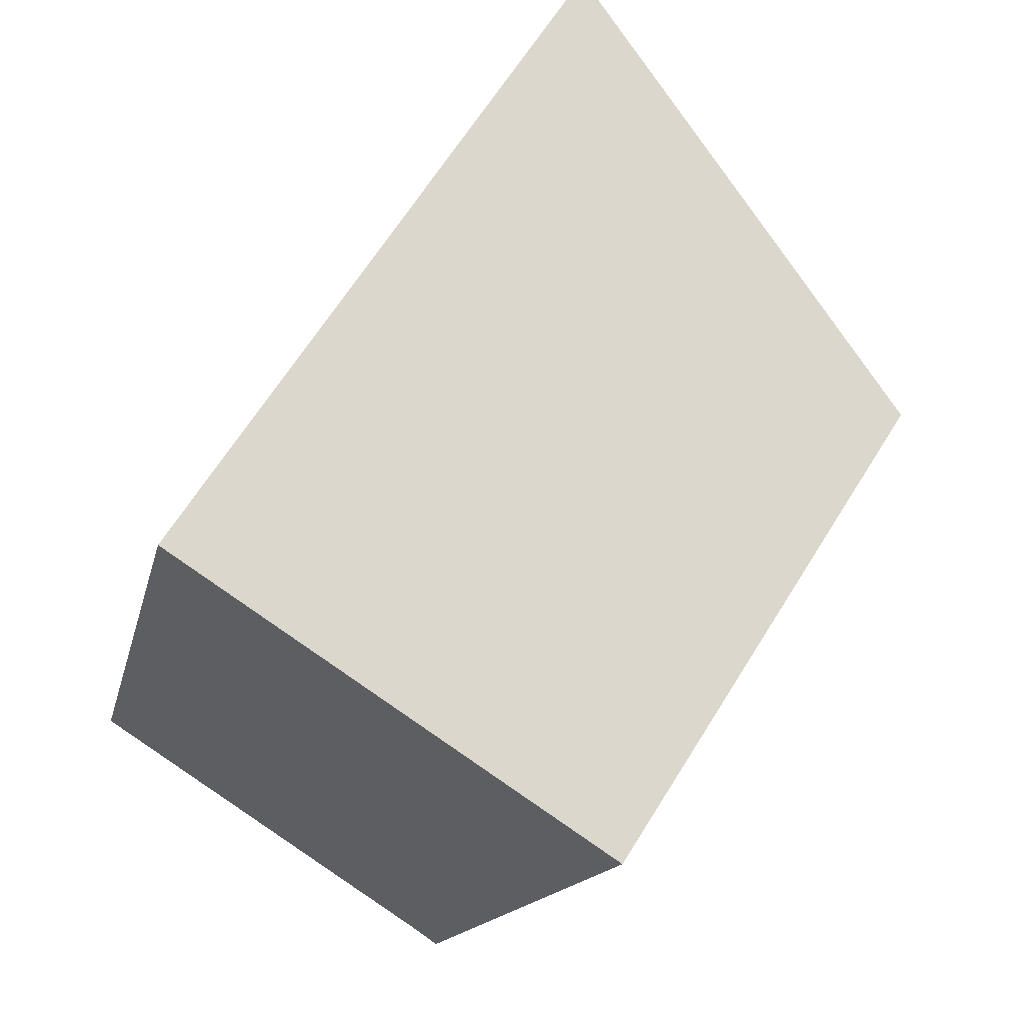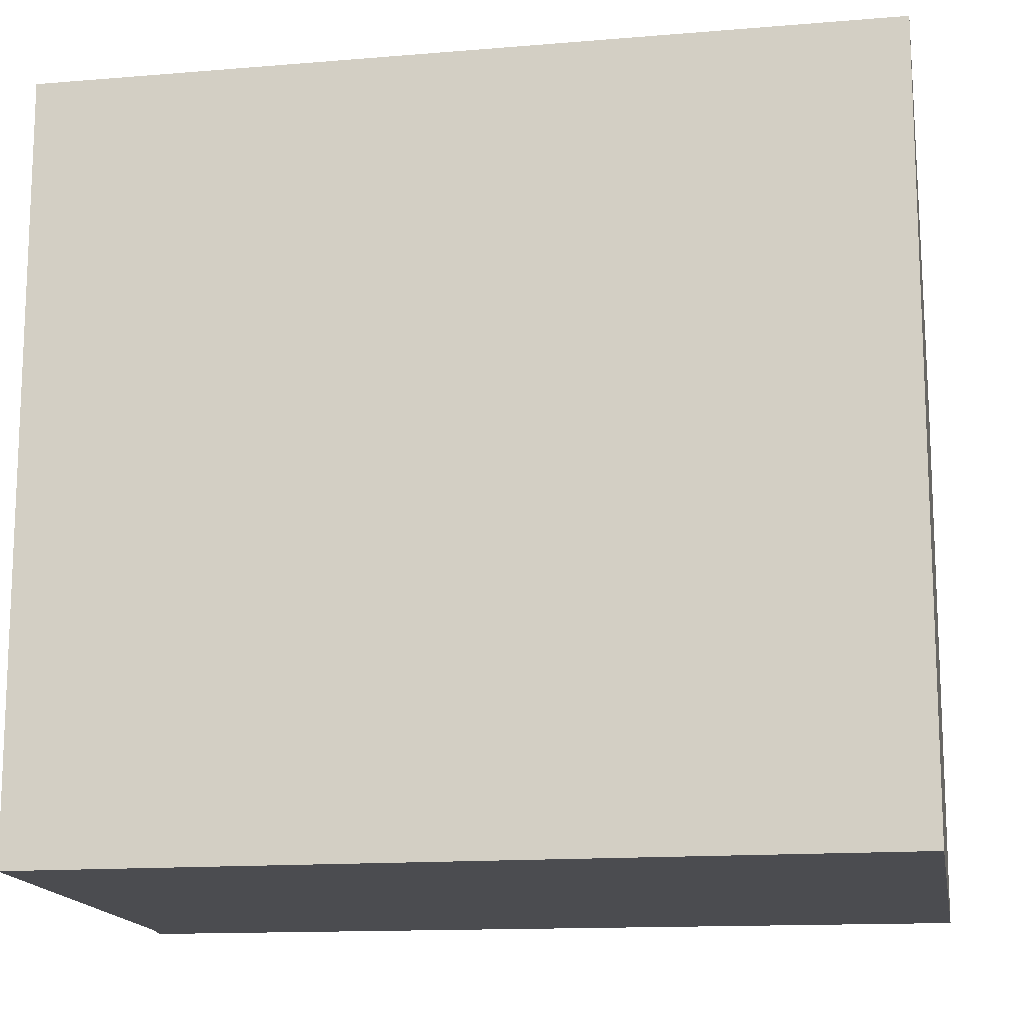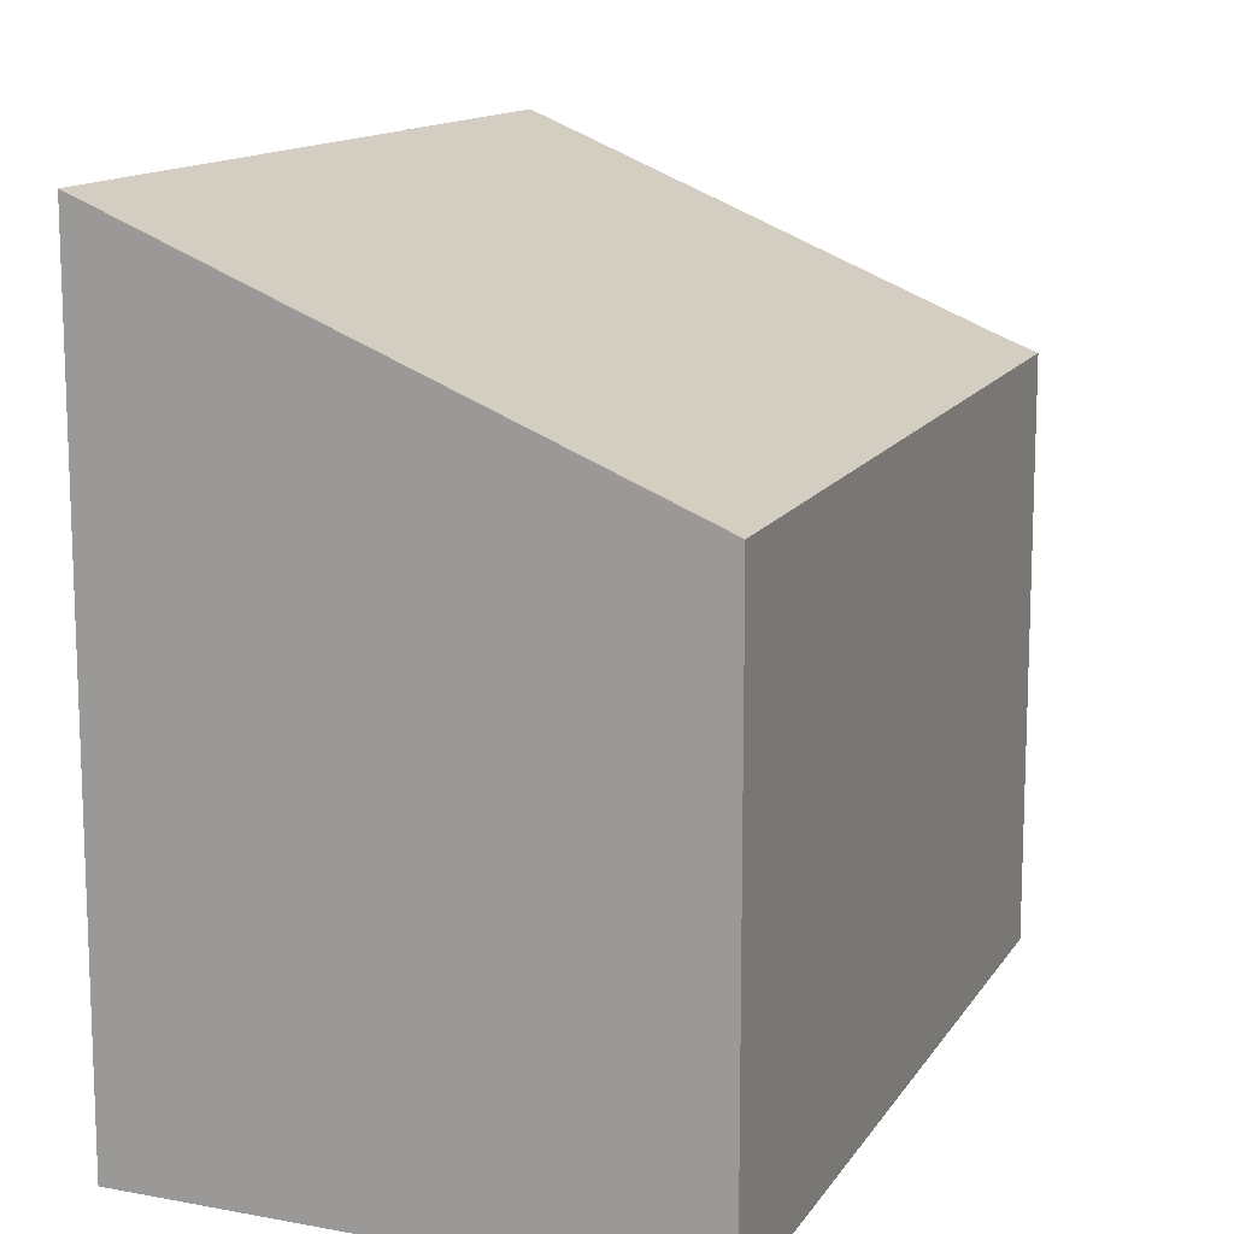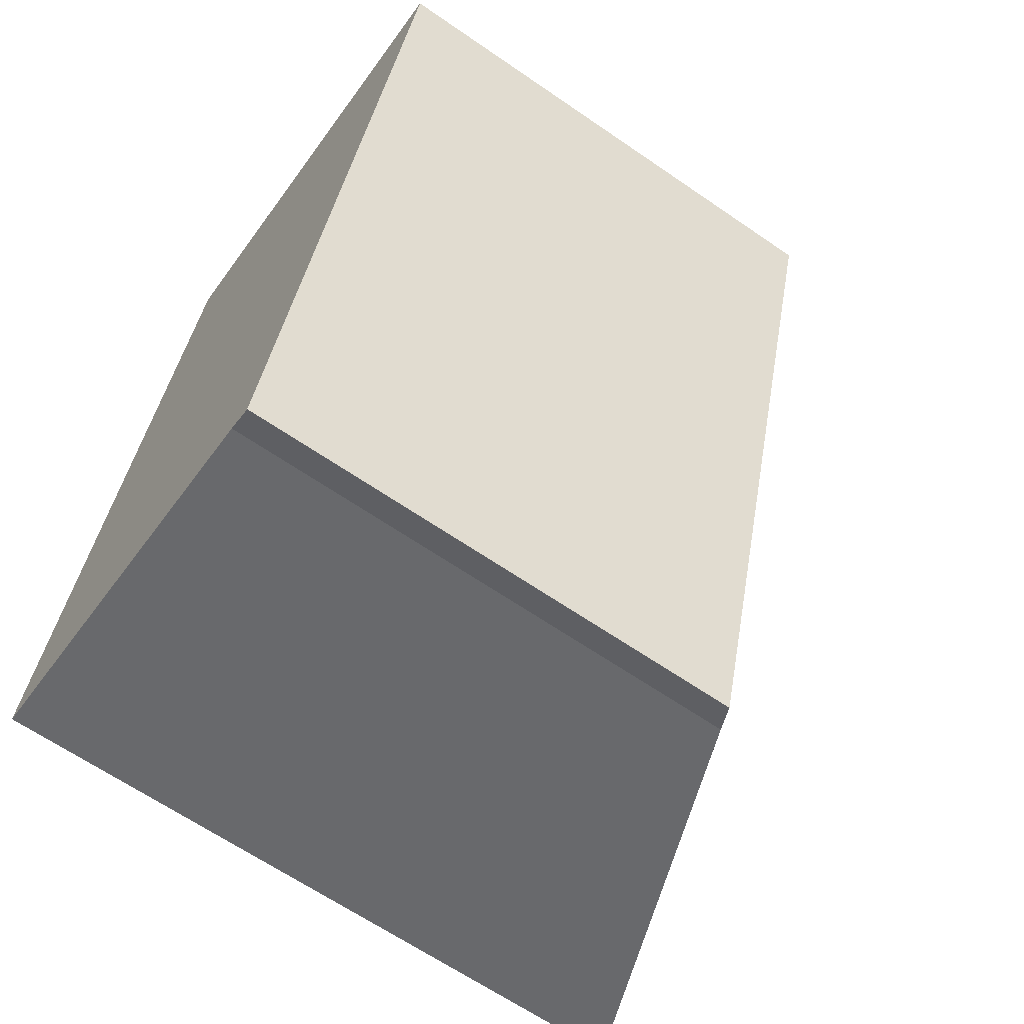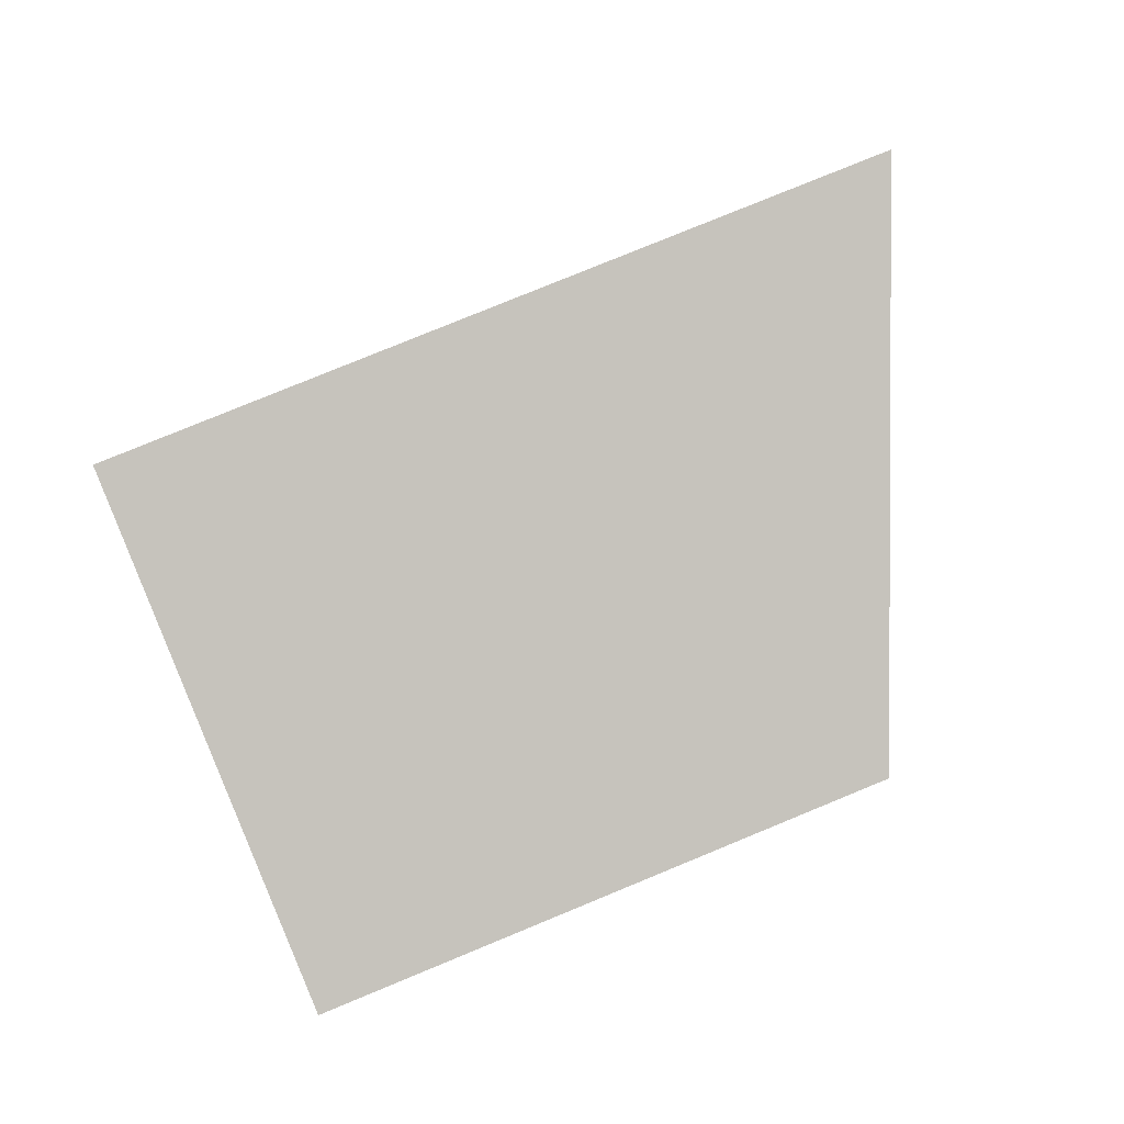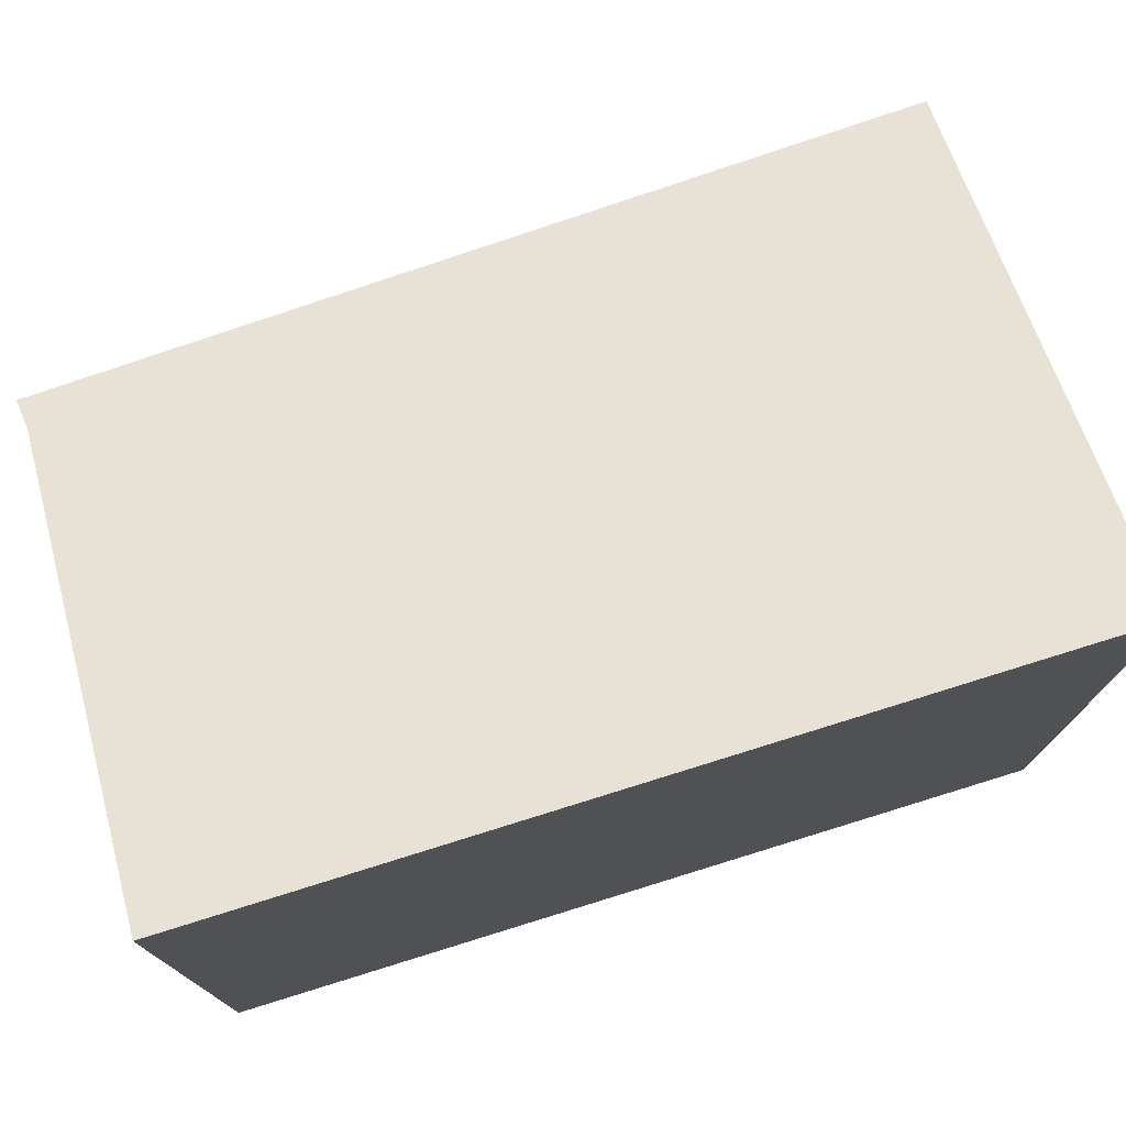
<metadata>
{"format":"obj","ext":"obj","renderer":"f3d","projection":"perspective","resolution":1024,"background":"white","views":[{"elev":65.4,"azim":31.9,"up":"+Z"},{"elev":-15.2,"azim":-66.6,"up":"+Y"},{"elev":13.8,"azim":37.1,"up":"+Y"},{"elev":-64.9,"azim":55.3,"up":"+Z"},{"elev":78.6,"azim":67.6,"up":"+Z"},{"elev":77.4,"azim":-92.6,"up":"+Y"}]}
</metadata>
<code>
v  4.135 3.734 2.14
v  1.405 5.152 5.398
v  4.845 3.734 4.541
v  3.263 3.734 -0.811
v  3.065 3.819 -0.733
v  0 5.079 3.11e-16
v  0.557 5.108 2.14
v  0 0 0
v  1.405 -3.305e-16 5.398
v  0.557 -1.31e-16 2.14
v  4.845 -2.781e-16 4.541
v  4.135 -1.31e-16 2.14
v  3.263 4.966e-17 -0.811
v  3.065 4.488e-17 -0.733
g defaultobject
f 1 2 3
f 2 1 4
f 2 4 5
f 2 5 6
f 2 6 7
f 8 7 6
f 7 8 2
f 2 8 9
f 9 8 10
f 9 3 2
f 3 9 11
f 11 1 3
f 1 11 4
f 4 11 12
f 4 12 13
f 5 8 6
f 8 5 14
f 4 14 5
f 14 4 13
f 10 11 9
f 11 10 8
f 11 8 12
f 12 8 14
f 12 14 13

</code>
